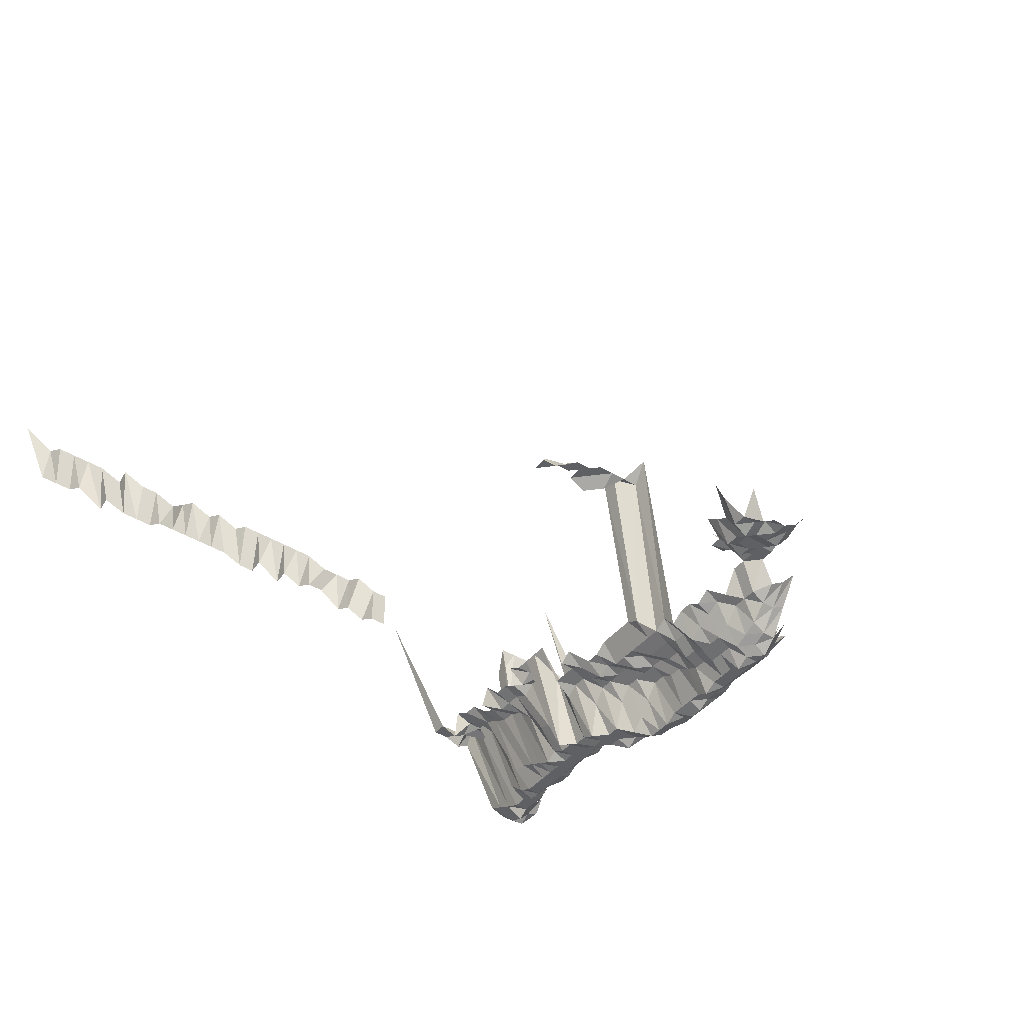
<metadata>
{"format":"obj","ext":"obj","renderer":"f3d","projection":"perspective","resolution":1024,"background":"white","views":[{"elev":-42.3,"azim":144.0,"up":"+Z"}]}
</metadata>
<code>
g default
v 0.8226 0.5648 1.631
v 0.8001 0.5648 1.631
v 0.2119 0.4242 1.225
v 0.1897 0.4128 1.192
v 0.1744 0.4155 1.2
v 0.1578 0.4155 1.2
v 0.1422 0.4183 1.208
v 0.1273 0.4242 1.225
v 0.8226 0.5423 1.631
v 0.2075 0.399 1.2
v 0.191 0.399 1.2
v 0.1756 0.4016 1.208
v 0.1578 0.399 1.2
v 0.1422 0.4016 1.208
v 0.1273 0.4073 1.225
v 0.2288 0.3904 1.225
v 0.2075 0.3824 1.2
v 0.1897 0.3799 1.192
v 0.1744 0.3824 1.2
v 0.1578 0.3824 1.2
v 0.1413 0.3824 1.2
v 0.1265 0.3879 1.217
v 0.2338 0.3818 1.252
v 0.2105 0.3711 1.217
v 0.191 0.3659 1.2
v 0.1756 0.3683 1.208
v 0.1589 0.3683 1.208
v 0.1422 0.3683 1.208
v 0.1265 0.3711 1.217
v 0.2119 0.3567 1.225
v 0.191 0.3494 1.2
v 0.1756 0.3517 1.208
v 0.1589 0.3517 1.208
v 0.1433 0.3543 1.217
v 0.1282 0.3593 1.234
v 0.112 0.3619 1.243
v 0.2134 0.3423 1.234
v 0.1937 0.3375 1.217
v 0.1769 0.3375 1.217
v 0.1589 0.3351 1.208
v 0.1442 0.3398 1.225
v 0.1282 0.3423 1.234
v 0.1112 0.3423 1.234
v 0.1964 0.3253 1.234
v 0.1793 0.3253 1.234
v 0.1611 0.3229 1.225
v 0.1453 0.3253 1.234
v 0.1282 0.3253 1.234
v 0.1112 0.3253 1.234
v 0.09216 0.3184 1.208
v 0.07604 0.3208 1.217
v 0.06007 0.3253 1.234
v 0.1793 0.3083 1.234
v 0.1623 0.3083 1.234
v 0.1463 0.3105 1.243
v 0.1282 0.3083 1.234
v 0.1081 0.2998 1.2
v 0.09094 0.2978 1.192
v 0.07448 0.2978 1.192
v 0.05841 0.2998 1.2
v 0.1282 0.2912 1.234
v 0.1081 0.2832 1.2
v 0.08964 0.2773 1.175
v 0.07292 0.2754 1.167
v 0.05681 0.2754 1.167
v 0.04156 0.2813 1.192
v 0.1255 0.2685 1.208
v 0.1081 0.2667 1.2
v 0.08903 0.2594 1.167
v 0.07248 0.2578 1.16
v 0.05607 0.256 1.152
v 0.04097 0.2611 1.175
v 0.0251 0.2649 1.192
v 0.1433 0.2537 1.217
v 0.1255 0.2518 1.208
v 0.1066 0.2466 1.183
v 0.0885 0.2418 1.16
v 0.07198 0.2401 1.152
v 0.05607 0.2401 1.152
v 0.04069 0.2433 1.167
v 0.02527 0.2501 1.2
v 0.1422 0.2352 1.208
v 0.1247 0.2336 1.2
v 0.1059 0.2287 1.175
v 0.08903 0.2272 1.167
v 0.07148 0.2227 1.144
v 0.05607 0.2243 1.152
v 0.04069 0.2272 1.167
v 0.02491 0.2303 1.183
v 0.008947 0.2402 1.234
v 0.1433 0.2201 1.217
v 0.1239 0.2156 1.192
v 0.1059 0.2125 1.175
v 0.08903 0.2111 1.167
v 0.07198 0.2084 1.152
v 0.05607 0.2084 1.152
v 0.04069 0.2111 1.167
v 0.02491 0.214 1.183
v 0.1433 0.2034 1.217
v 0.1229 0.1977 1.183
v 0.1059 0.1964 1.175
v 0.08903 0.195 1.167
v 0.07198 0.1925 1.152
v 0.05607 0.1925 1.152
v 0.04069 0.195 1.167
v 0.02491 0.1977 1.183
v 0.1422 0.1852 1.208
v 0.1247 0.184 1.2
v 0.1066 0.1814 1.183
v 0.08964 0.1802 1.175
v 0.07198 0.1766 1.152
v 0.05607 0.1766 1.152
v 0.04069 0.1789 1.167
v 0.02527 0.184 1.2
v 0.191 0.2026 1.452
v 0.1442 0.1709 1.225
v 0.1247 0.1675 1.2
v 0.1066 0.1651 1.183
v 0.08964 0.164 1.175
v 0.07148 0.1596 1.144
v 0.05607 0.1608 1.152
v 0.04045 0.1619 1.16
v 0.0251 0.1663 1.192
v 0.3373 0.1753 1.394
v 0.3181 0.1753 1.394
v 0.3012 0.1767 1.405
v 0.2842 0.1782 1.417
v 0.2646 0.1782 1.417
v 0.247 0.1796 1.428
v 0.2273 0.1796 1.428
v 0.2075 0.1796 1.428
v 0.1878 0.1796 1.428
v 0.1433 0.1531 1.217
v 0.1255 0.1519 1.208
v 0.1081 0.1509 1.2
v 0.09025 0.1488 1.183
v 0.07198 0.1449 1.152
v 0.05607 0.1449 1.152
v 0.04045 0.1459 1.16
v 0.02491 0.1488 1.183
v 0.3507 0.1535 1.371
v 0.3373 0.1561 1.394
v 0.3233 0.1587 1.417
v 0.3038 0.1587 1.417
v 0.2842 0.1587 1.417
v 0.2667 0.1599 1.428
v 0.247 0.1599 1.428
v 0.2255 0.1587 1.417
v 0.2093 0.1613 1.44
v 0.1623 0.1382 1.234
v 0.1433 0.1363 1.217
v 0.1255 0.1353 1.208
v 0.1081 0.1344 1.2
v 0.09094 0.1335 1.192
v 0.07198 0.129 1.152
v 0.05568 0.1281 1.144
v 0.04045 0.1299 1.16
v 0.0251 0.1335 1.192
v 0.2667 0.1402 1.428
v 0.2451 0.1392 1.417
v 0.2273 0.1402 1.428
v 0.2093 0.1414 1.44
v 0.1635 0.1221 1.243
v 0.1433 0.1195 1.217
v 0.1255 0.1186 1.208
v 0.1088 0.1186 1.208
v 0.09094 0.1171 1.192
v 0.07198 0.1131 1.152
v 0.05568 0.1123 1.144
v 0.04045 0.1139 1.16
v 0.0251 0.1171 1.192
v 0.1635 0.1049 1.243
v 0.1433 0.1027 1.217
v 0.1265 0.1027 1.217
v 0.1088 0.102 1.208
v 0.09155 0.1013 1.2
v 0.07198 0.09726 1.152
v 0.05607 0.09726 1.152
v 0.04045 0.09793 1.16
v 0.02563 0.1027 1.217
v 0.1635 0.08781 1.243
v 0.1433 0.08597 1.217
v 0.1255 0.08534 1.208
v 0.1088 0.08534 1.208
v 0.09155 0.08477 1.2
v 0.07148 0.08082 1.144
v 0.05607 0.08138 1.152
v 0.04045 0.08195 1.16
v 0.02618 0.08781 1.243
v 0.1635 0.07068 1.243
v 0.1433 0.0692 1.217
v 0.1265 0.0692 1.217
v 0.1088 0.06869 1.208
v 0.09025 0.06727 1.183
v 0.07148 0.06505 1.144
v 0.05607 0.0655 1.152
v 0.04069 0.06636 1.167
v 0.02618 0.07068 1.243
v 0.1623 0.05316 1.234
v 0.1442 0.05277 1.225
v 0.1265 0.05243 1.217
v 0.1088 0.05204 1.208
v 0.08903 0.05028 1.167
v 0.07148 0.04929 1.144
v 0.05607 0.04963 1.152
v 0.04184 0.0517 1.2
v 0.02618 0.05355 1.243
v 0.1623 0.03616 1.234
v 0.1433 0.03566 1.217
v 0.1265 0.03566 1.217
v 0.1074 0.03492 1.192
v 0.08789 0.03375 1.152
v 0.07198 0.03375 1.152
v 0.05646 0.03399 1.16
v 0.04212 0.03539 1.208
v 0.02618 0.03642 1.243
v 0.182 0.01943 1.252
v 0.1623 0.01915 1.234
v 0.1442 0.01901 1.225
v 0.1265 0.01889 1.217
v 0.1045 0.018 1.16
v 0.0885 0.018 1.16
v 0.07248 0.018 1.16
v 0.05681 0.01811 1.167
v 0.04243 0.01889 1.217
v 0.02618 0.01929 1.243
v 0.1807 0.002159 1.243
v 0.1635 0.002159 1.243
v 0.1453 0.002144 1.234
v 0.1247 0.002085 1.2
v 0.1045 0.002015 1.16
v 0.0885 0.002015 1.16
v 0.07198 0.002001 1.152
v 0.05841 0.002085 1.2
v 0.04212 0.002099 1.208
v 0.02618 0.002159 1.243
v 0.1948 -0.01614 1.34
v 0.1635 -0.01497 1.243
v 0.1453 -0.01486 1.234
v 0.1205 -0.01397 1.16
v 0.1045 -0.01397 1.16
v 0.0885 -0.01397 1.16
v 0.07498 -0.01445 1.2
v 0.05841 -0.01445 1.2
v 0.04243 -0.01466 1.217
v 0.02618 -0.01497 1.243
v 0.1635 -0.0321 1.243
v 0.1442 -0.03164 1.225
v 0.1213 -0.03014 1.167
v 0.1045 -0.02996 1.16
v 0.09025 -0.03055 1.183
v 0.07548 -0.0312 1.208
v 0.0588 -0.0312 1.208
v 0.04212 -0.0312 1.208
v 0.02599 -0.03187 1.234
v 0.1722 -0.05185 1.309
v 0.1496 -0.05034 1.271
v 0.1213 -0.04622 1.167
v 0.1051 -0.04622 1.167
v 0.09285 -0.0482 1.217
v 0.07548 -0.04784 1.208
v 0.0588 -0.04784 1.208
v 0.04243 -0.0482 1.217
v 0.02618 -0.04923 1.243
v 0.1722 -0.06988 1.309
v 0.1374 -0.0623 1.167
v 0.1221 -0.06273 1.175
v 0.1066 -0.06316 1.183
v 0.09216 -0.06449 1.208
v 0.07548 -0.06449 1.208
v 0.0588 -0.06449 1.208
v 0.04243 -0.06497 1.217
v 0.02618 -0.06636 1.243
v 0.1722 -0.08792 1.309
v 0.1519 -0.08665 1.29
v 0.136 -0.08792 1.309
v 0.1104 -0.08228 1.225
v 0.09216 -0.08114 1.208
v 0.07548 -0.08114 1.208
v 0.0588 -0.08114 1.208
v 0.04271 -0.08228 1.225
v 0.1722 -0.106 1.309
v 0.1541 -0.106 1.309
v 0.136 -0.106 1.309
v 0.112 -0.1006 1.243
v 0.09216 -0.09779 1.208
v 0.07548 -0.09779 1.208
v 0.0588 -0.09779 1.208
v 0.04243 -0.09852 1.217
v 0.1735 -0.125 1.319
v 0.1529 -0.1231 1.299
v 0.136 -0.124 1.309
v 0.112 -0.1178 1.243
v 0.09216 -0.1144 1.208
v 0.07548 -0.1144 1.208
v 0.0588 -0.1144 1.208
v 0.04271 -0.116 1.225
v 0.1541 -0.142 1.309
v 0.135 -0.141 1.299
v 0.1128 -0.1359 1.252
v 0.09285 -0.1321 1.217
v 0.07548 -0.1311 1.208
v 0.0588 -0.1311 1.208
v 0.04271 -0.1329 1.225
v 0.1553 -0.1613 1.319
v 0.136 -0.1601 1.309
v 0.1153 -0.1565 1.28
v 0.09216 -0.1477 1.208
v 0.07548 -0.1477 1.208
v 0.0588 -0.1477 1.208
v 0.04271 -0.1498 1.225
v 0.1553 -0.1795 1.319
v 0.136 -0.1781 1.309
v 0.117 -0.1768 1.299
v 0.09285 -0.1656 1.217
v 0.07548 -0.1644 1.208
v 0.0588 -0.1644 1.208
v 0.04243 -0.1656 1.217
v 0.1577 -0.2008 1.34
v 0.136 -0.1962 1.309
v 0.1179 -0.1962 1.309
v 0.09346 -0.1836 1.225
v 0.07548 -0.181 1.208
v 0.0588 -0.181 1.208
v 0.04243 -0.1824 1.217
v 0.1553 -0.2158 1.319
v 0.1371 -0.2158 1.319
v 0.1179 -0.2142 1.309
v 0.09415 -0.2019 1.234
v 0.07548 -0.1977 1.208
v 0.0588 -0.1977 1.208
v 0.04303 -0.2019 1.234
v 0.1381 -0.2358 1.329
v 0.1188 -0.234 1.319
v 0.09415 -0.2189 1.234
v 0.07548 -0.2143 1.208
v 0.0588 -0.2143 1.208
v 0.04271 -0.2173 1.225
v 0.1403 -0.2581 1.35
v 0.1197 -0.2541 1.329
v 0.09987 -0.2503 1.309
v 0.07604 -0.2327 1.217
v 0.0588 -0.231 1.208
v 0.04243 -0.2327 1.217
v 0.02618 -0.2377 1.243
v 0.1403 -0.2767 1.35
v 0.1207 -0.2747 1.34
v 0.103 -0.2767 1.35
v 0.07711 -0.2529 1.234
v 0.05924 -0.2495 1.217
v 0.04243 -0.2495 1.217
v 0.02599 -0.2529 1.234
v 0.1414 -0.2977 1.361
v 0.1216 -0.2953 1.35
v 0.103 -0.2953 1.35
v 0.08435 -0.2953 1.35
v 0.05924 -0.2662 1.217
v 0.04243 -0.2662 1.217
v 0.02599 -0.27 1.234
v 0.009077 -0.2739 1.252
v 0.1381 -0.309 1.329
v 0.1207 -0.3116 1.34
v 0.1038 -0.3165 1.361
v 0.08435 -0.3139 1.35
v 0.05963 -0.2849 1.225
v 0.04212 -0.2809 1.208
v 0.0258 -0.2849 1.225
v 0.008947 -0.287 1.234
v 0.8226 -0.4018 1.631
v 0.7849 -0.3941 1.6
v 0.7699 -0.3978 1.615
v 0.7476 -0.3978 1.615
v 0.7253 -0.3978 1.615
v 0.703 -0.3978 1.615
v 0.6744 -0.3941 1.6
v 0.665 -0.4018 1.631
v 0.6361 -0.3978 1.615
v 0.6138 -0.3978 1.615
v 0.586 -0.3941 1.6
v 0.5692 -0.3978 1.615
v 0.5523 -0.4018 1.631
v 0.5246 -0.3978 1.615
v 0.5073 -0.4018 1.631
v 0.48 -0.3978 1.615
v 0.4623 -0.4018 1.631
v 0.4397 -0.4018 1.631
v 0.4172 -0.4018 1.631
v 0.3947 -0.4018 1.631
v 0.3722 -0.4018 1.631
v 0.3497 -0.4018 1.631
v 0.3239 -0.3978 1.615
v 0.3016 -0.3978 1.615
v 0.2793 -0.3978 1.615
v 0.2596 -0.4018 1.631
v 0.2347 -0.3978 1.615
v 0.2124 -0.3978 1.615
v 0.1414 -0.3352 1.361
v 0.1226 -0.3352 1.361
v 0.1038 -0.3352 1.361
v 0.08635 -0.3404 1.382
v 0.06007 -0.304 1.234
v 0.04243 -0.2998 1.217
v 0.02563 -0.2998 1.217
v 0.009012 -0.3062 1.243
v -0.01059 -0.3978 1.615
v -0.03289 -0.3978 1.615
v -0.05519 -0.3978 1.615
v -0.07677 -0.3941 1.6
v -0.09979 -0.3978 1.615
v -0.1221 -0.3978 1.615
v -0.1431 -0.3941 1.6
v -0.1651 -0.3941 1.6
v -0.1909 -0.4018 1.631
v 0.7853 -0.405 1.557
v 0.7638 -0.405 1.557
v 0.7423 -0.405 1.557
v 0.7273 -0.4086 1.571
v 0.693 -0.4013 1.543
v 0.6839 -0.4086 1.571
v 0.6563 -0.405 1.557
v 0.6348 -0.405 1.557
v 0.6133 -0.405 1.557
v 0.5971 -0.4086 1.571
v 0.5754 -0.4086 1.571
v 0.5537 -0.4086 1.571
v 0.532 -0.4086 1.571
v 0.5103 -0.4086 1.571
v 0.4886 -0.4086 1.571
v 0.4628 -0.405 1.557
v 0.4413 -0.405 1.557
v 0.4276 -0.4125 1.586
v 0.3983 -0.405 1.557
v 0.3838 -0.4125 1.586
v 0.3585 -0.4086 1.571
v 0.34 -0.4125 1.586
v 0.3181 -0.4125 1.586
v 0.2908 -0.405 1.557
v 0.2717 -0.4086 1.571
v 0.2478 -0.405 1.557
v 0.2283 -0.4086 1.571
v 0.2066 -0.4086 1.571
v 0.1849 -0.4086 1.571
v 0.1414 -0.354 1.361
v 0.1226 -0.354 1.361
v 0.103 -0.3511 1.35
v 0.08504 -0.354 1.361
v 0.0605 -0.3233 1.243
v 0.04303 -0.321 1.234
v 0.02599 -0.321 1.234
v 0.009012 -0.3233 1.243
v -0.0103 -0.4086 1.571
v -0.03171 -0.405 1.557
v -0.05321 -0.405 1.557
v -0.07404 -0.4013 1.543
v -0.09535 -0.4013 1.543
v -0.1177 -0.405 1.557
v -0.1392 -0.405 1.557
v -0.1607 -0.405 1.557
v -0.1822 -0.405 1.557
g save_OBJ_Seq_Mesh1
f 1 9 2
f 3 10 4
f 11 4 10
f 4 11 5
f 12 5 11
f 5 12 6
f 13 6 12
f 6 13 7
f 14 7 13
f 7 14 8
f 15 8 14
f 17 10 16
f 10 17 11
f 18 11 17
f 11 18 12
f 19 12 18
f 12 19 13
f 20 13 19
f 13 20 14
f 21 14 20
f 14 21 15
f 22 15 21
f 16 23 17
f 24 17 23
f 17 24 18
f 25 18 24
f 18 25 19
f 26 19 25
f 19 26 20
f 27 20 26
f 20 27 21
f 28 21 27
f 21 28 22
f 29 22 28
f 24 30 25
f 31 25 30
f 25 31 26
f 32 26 31
f 26 32 27
f 33 27 32
f 27 33 28
f 34 28 33
f 28 34 29
f 35 29 34
f 30 37 31
f 38 31 37
f 31 38 32
f 39 32 38
f 32 39 33
f 40 33 39
f 33 40 34
f 41 34 40
f 34 41 35
f 42 35 41
f 35 42 36
f 43 36 42
f 38 44 39
f 45 39 44
f 39 45 40
f 46 40 45
f 40 46 41
f 47 41 46
f 41 47 42
f 48 42 47
f 42 48 43
f 49 43 48
f 45 53 46
f 54 46 53
f 46 54 47
f 55 47 54
f 47 55 48
f 56 48 55
f 48 56 49
f 57 49 56
f 49 57 50
f 58 50 57
f 50 58 51
f 59 51 58
f 51 59 52
f 60 52 59
f 56 61 57
f 62 57 61
f 57 62 58
f 63 58 62
f 58 63 59
f 64 59 63
f 59 64 60
f 65 60 64
f 61 67 62
f 68 62 67
f 62 68 63
f 69 63 68
f 63 69 64
f 70 64 69
f 64 70 65
f 71 65 70
f 65 71 66
f 72 66 71
f 75 67 74
f 67 75 68
f 76 68 75
f 68 76 69
f 77 69 76
f 69 77 70
f 78 70 77
f 70 78 71
f 79 71 78
f 71 79 72
f 80 72 79
f 72 80 73
f 81 73 80
f 74 82 75
f 83 75 82
f 75 83 76
f 84 76 83
f 76 84 77
f 85 77 84
f 77 85 78
f 86 78 85
f 78 86 79
f 87 79 86
f 79 87 80
f 88 80 87
f 80 88 81
f 89 81 88
f 82 91 83
f 92 83 91
f 83 92 84
f 93 84 92
f 84 93 85
f 94 85 93
f 85 94 86
f 95 86 94
f 86 95 87
f 96 87 95
f 87 96 88
f 97 88 96
f 88 97 89
f 98 89 97
f 89 98 90
f 91 99 92
f 100 92 99
f 92 100 93
f 101 93 100
f 93 101 94
f 102 94 101
f 94 102 95
f 103 95 102
f 95 103 96
f 104 96 103
f 96 104 97
f 105 97 104
f 97 105 98
f 106 98 105
f 99 107 100
f 108 100 107
f 100 108 101
f 109 101 108
f 101 109 102
f 110 102 109
f 102 110 103
f 111 103 110
f 103 111 104
f 112 104 111
f 104 112 105
f 113 105 112
f 105 113 106
f 114 106 113
f 116 107 115
f 107 116 108
f 117 108 116
f 108 117 109
f 118 109 117
f 109 118 110
f 119 110 118
f 110 119 111
f 120 111 119
f 111 120 112
f 121 112 120
f 112 121 113
f 122 113 121
f 113 122 114
f 123 114 122
f 132 115 131
f 115 132 116
f 133 116 132
f 116 133 117
f 134 117 133
f 117 134 118
f 135 118 134
f 118 135 119
f 136 119 135
f 119 136 120
f 137 120 136
f 120 137 121
f 138 121 137
f 121 138 122
f 139 122 138
f 122 139 123
f 140 123 139
f 142 124 141
f 124 142 125
f 143 125 142
f 125 143 126
f 144 126 143
f 126 144 127
f 145 127 144
f 127 145 128
f 146 128 145
f 128 146 129
f 147 129 146
f 129 147 130
f 148 130 147
f 130 148 131
f 149 131 148
f 131 149 132
f 150 132 149
f 132 150 133
f 151 133 150
f 133 151 134
f 152 134 151
f 134 152 135
f 153 135 152
f 135 153 136
f 154 136 153
f 136 154 137
f 155 137 154
f 137 155 138
f 156 138 155
f 138 156 139
f 157 139 156
f 139 157 140
f 158 140 157
f 146 159 147
f 160 147 159
f 147 160 148
f 161 148 160
f 148 161 149
f 162 149 161
f 149 162 150
f 163 150 162
f 150 163 151
f 164 151 163
f 151 164 152
f 165 152 164
f 152 165 153
f 166 153 165
f 153 166 154
f 167 154 166
f 154 167 155
f 168 155 167
f 155 168 156
f 169 156 168
f 156 169 157
f 170 157 169
f 157 170 158
f 171 158 170
f 163 172 164
f 173 164 172
f 164 173 165
f 174 165 173
f 165 174 166
f 175 166 174
f 166 175 167
f 176 167 175
f 167 176 168
f 177 168 176
f 168 177 169
f 178 169 177
f 169 178 170
f 179 170 178
f 170 179 171
f 180 171 179
f 172 181 173
f 182 173 181
f 173 182 174
f 183 174 182
f 174 183 175
f 184 175 183
f 175 184 176
f 185 176 184
f 176 185 177
f 186 177 185
f 177 186 178
f 187 178 186
f 178 187 179
f 188 179 187
f 179 188 180
f 189 180 188
f 181 190 182
f 191 182 190
f 182 191 183
f 192 183 191
f 183 192 184
f 193 184 192
f 184 193 185
f 194 185 193
f 185 194 186
f 195 186 194
f 186 195 187
f 196 187 195
f 187 196 188
f 197 188 196
f 188 197 189
f 198 189 197
f 190 199 191
f 200 191 199
f 191 200 192
f 201 192 200
f 192 201 193
f 202 193 201
f 193 202 194
f 203 194 202
f 194 203 195
f 204 195 203
f 195 204 196
f 205 196 204
f 196 205 197
f 206 197 205
f 197 206 198
f 207 198 206
f 199 208 200
f 209 200 208
f 200 209 201
f 210 201 209
f 201 210 202
f 211 202 210
f 202 211 203
f 212 203 211
f 203 212 204
f 213 204 212
f 204 213 205
f 214 205 213
f 205 214 206
f 215 206 214
f 206 215 207
f 216 207 215
f 218 208 217
f 208 218 209
f 219 209 218
f 209 219 210
f 220 210 219
f 210 220 211
f 221 211 220
f 211 221 212
f 222 212 221
f 212 222 213
f 223 213 222
f 213 223 214
f 224 214 223
f 214 224 215
f 225 215 224
f 215 225 216
f 226 216 225
f 217 227 218
f 228 218 227
f 218 228 219
f 229 219 228
f 219 229 220
f 230 220 229
f 220 230 221
f 231 221 230
f 221 231 222
f 232 222 231
f 222 232 223
f 233 223 232
f 223 233 224
f 234 224 233
f 224 234 225
f 235 225 234
f 225 235 226
f 236 226 235
f 227 237 228
f 238 228 237
f 228 238 229
f 239 229 238
f 229 239 230
f 240 230 239
f 230 240 231
f 241 231 240
f 231 241 232
f 242 232 241
f 232 242 233
f 243 233 242
f 233 243 234
f 244 234 243
f 234 244 235
f 245 235 244
f 235 245 236
f 246 236 245
f 238 247 239
f 248 239 247
f 239 248 240
f 249 240 248
f 240 249 241
f 250 241 249
f 241 250 242
f 251 242 250
f 242 251 243
f 252 243 251
f 243 252 244
f 253 244 252
f 244 253 245
f 254 245 253
f 245 254 246
f 255 246 254
f 247 256 248
f 257 248 256
f 248 257 249
f 258 249 257
f 249 258 250
f 259 250 258
f 250 259 251
f 260 251 259
f 251 260 252
f 261 252 260
f 252 261 253
f 262 253 261
f 253 262 254
f 263 254 262
f 254 263 255
f 264 255 263
f 256 265 257
f 266 257 265
f 257 266 258
f 267 258 266
f 258 267 259
f 268 259 267
f 259 268 260
f 269 260 268
f 260 269 261
f 270 261 269
f 261 270 262
f 271 262 270
f 262 271 263
f 272 263 271
f 263 272 264
f 273 264 272
f 265 274 266
f 275 266 274
f 266 275 267
f 276 267 275
f 267 276 268
f 277 268 276
f 268 277 269
f 278 269 277
f 269 278 270
f 279 270 278
f 270 279 271
f 280 271 279
f 271 280 272
f 281 272 280
f 272 281 273
f 274 282 275
f 283 275 282
f 275 283 276
f 284 276 283
f 276 284 277
f 285 277 284
f 277 285 278
f 286 278 285
f 278 286 279
f 287 279 286
f 279 287 280
f 288 280 287
f 280 288 281
f 289 281 288
f 282 290 283
f 291 283 290
f 283 291 284
f 292 284 291
f 284 292 285
f 293 285 292
f 285 293 286
f 294 286 293
f 286 294 287
f 295 287 294
f 287 295 288
f 296 288 295
f 288 296 289
f 297 289 296
f 291 298 292
f 299 292 298
f 292 299 293
f 300 293 299
f 293 300 294
f 301 294 300
f 294 301 295
f 302 295 301
f 295 302 296
f 303 296 302
f 296 303 297
f 304 297 303
f 298 305 299
f 306 299 305
f 299 306 300
f 307 300 306
f 300 307 301
f 308 301 307
f 301 308 302
f 309 302 308
f 302 309 303
f 310 303 309
f 303 310 304
f 311 304 310
f 305 312 306
f 313 306 312
f 306 313 307
f 314 307 313
f 307 314 308
f 315 308 314
f 308 315 309
f 316 309 315
f 309 316 310
f 317 310 316
f 310 317 311
f 318 311 317
f 312 319 313
f 320 313 319
f 313 320 314
f 321 314 320
f 314 321 315
f 322 315 321
f 315 322 316
f 323 316 322
f 316 323 317
f 324 317 323
f 317 324 318
f 325 318 324
f 319 326 320
f 327 320 326
f 320 327 321
f 328 321 327
f 321 328 322
f 329 322 328
f 322 329 323
f 330 323 329
f 323 330 324
f 331 324 330
f 324 331 325
f 332 325 331
f 327 333 328
f 334 328 333
f 328 334 329
f 335 329 334
f 329 335 330
f 336 330 335
f 330 336 331
f 337 331 336
f 331 337 332
f 338 332 337
f 333 339 334
f 340 334 339
f 334 340 335
f 341 335 340
f 335 341 336
f 342 336 341
f 336 342 337
f 343 337 342
f 337 343 338
f 344 338 343
f 339 346 340
f 347 340 346
f 340 347 341
f 348 341 347
f 341 348 342
f 349 342 348
f 342 349 343
f 350 343 349
f 343 350 344
f 351 344 350
f 344 351 345
f 352 345 351
f 346 353 347
f 354 347 353
f 347 354 348
f 355 348 354
f 348 355 349
f 356 349 355
f 349 356 350
f 357 350 356
f 350 357 351
f 358 351 357
f 351 358 352
f 359 352 358
f 353 361 354
f 362 354 361
f 354 362 355
f 363 355 362
f 355 363 356
f 364 356 363
f 356 364 357
f 365 357 364
f 357 365 358
f 366 358 365
f 358 366 359
f 367 359 366
f 359 367 360
f 368 360 367
f 361 397 362
f 398 362 397
f 362 398 363
f 399 363 398
f 363 399 364
f 400 364 399
f 364 400 365
f 401 365 400
f 365 401 366
f 402 366 401
f 366 402 367
f 403 367 402
f 367 403 368
f 404 368 403
f 369 414 370
f 415 370 414
f 370 415 371
f 416 371 415
f 371 416 372
f 417 372 416
f 372 417 373
f 418 373 417
f 373 418 374
f 419 374 418
f 374 419 375
f 420 375 419
f 375 420 376
f 421 376 420
f 376 421 377
f 422 377 421
f 377 422 378
f 423 378 422
f 378 423 379
f 424 379 423
f 379 424 380
f 425 380 424
f 380 425 381
f 426 381 425
f 381 426 382
f 427 382 426
f 382 427 383
f 428 383 427
f 383 428 384
f 429 384 428
f 384 429 385
f 430 385 429
f 385 430 386
f 431 386 430
f 386 431 387
f 432 387 431
f 387 432 388
f 433 388 432
f 388 433 389
f 434 389 433
f 389 434 390
f 435 390 434
f 390 435 391
f 436 391 435
f 391 436 392
f 437 392 436
f 392 437 393
f 438 393 437
f 393 438 394
f 439 394 438
f 394 439 395
f 440 395 439
f 395 440 396
f 441 396 440
f 443 397 442
f 397 443 398
f 444 398 443
f 398 444 399
f 445 399 444
f 399 445 400
f 446 400 445
f 400 446 401
f 447 401 446
f 401 447 402
f 448 402 447
f 402 448 403
f 449 403 448
f 403 449 404
f 450 404 449
f 404 450 405
f 451 405 450
f 405 451 406
f 452 406 451
f 406 452 407
f 453 407 452
f 407 453 408
f 454 408 453
f 408 454 409
f 455 409 454
f 409 455 410
f 456 410 455
f 410 456 411
f 457 411 456
f 411 457 412
f 458 412 457
f 412 458 413
f 459 413 458

</code>
